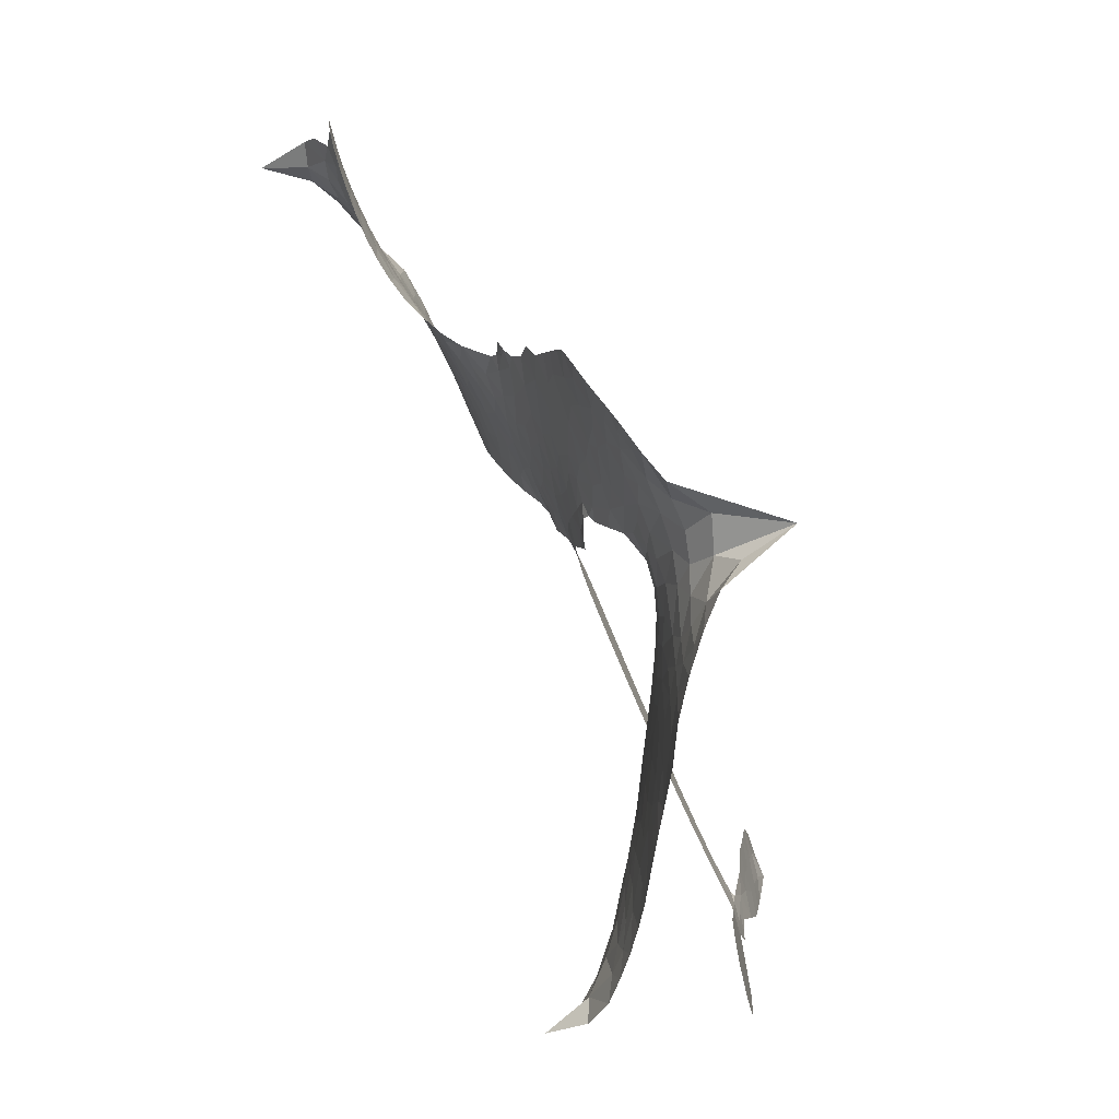
<metadata>
{"format":"obj","ext":"obj","renderer":"f3d","projection":"perspective","resolution":1024,"background":"white","views":[{"elev":-73.2,"azim":-75.4,"up":"+Y"}]}
</metadata>
<code>
v -6.907 0.6597 0.2257
v -6.881 0.7334 0.2142
v -6.838 0.798 0.1893
v -6.857 0.8583 0.1564
v -6.849 0.914 0.1258
v -6.808 0.985 0
v -6.763 1.027 0.102
v -6.715 1.048 0.135
v -6.671 1.051 0.1547
v -6.61 1.031 0.1819
v -6.551 0.9808 0.2241
v -6.479 1.024 0.2597
v -6.382 1.04 0.2811
v -6.303 1.032 0.2947
v -6.243 1.006 0.3046
v -6.168 0.9512 0.3194
v -6.049 0.7913 0.357
v -6.045 0.7254 0.3705
v -5.979 0.4681 0.4716
v -5.953 0.4568 0.486
v -5.939 0.4336 0.5
v -5.934 0.2691 0.5272
v -5.42 0.2195 0.6118
v -5.073 0.1646 0.6795
v -5.06 0.1717 0.6864
v -5.088 0.3531 0.7179
v -5.062 0.5222 0.7338
v -5.015 0.5878 0.7382
v -4.965 0.5834 0.741
v -4.921 0.541 0.75
v -4.909 0.4434 0.73
v -4.929 0.3178 0.7164
v -4.994 0.1775 0.6913
v -4.975 0.1467 0.6867
v -4.975 0.1154 0.6845
v -5.012 0.07054 0.6806
v -4.989 -0.01987 0.6797
v -4.976 -0.152 0.6797
v -5.013 -0.3252 0.6797
v -5.048 -0.3572 0.6797
v -5.086 -0.3567 0.6797
v -5.128 -0.3126 0.6797
v -5.144 -0.2523 0.6797
v -5.14 -0.1164 0.6797
v -5.067 0.08434 0.6784
v -5.954 0.1337 0.5463
v -5.984 -0.01031 0.5748
v -6.008 -0.02537 0.5774
v -6.052 -0.01552 0.5876
v -6.058 -0.03208 0.6008
v -6.047 -0.04821 0.6103
v -6.045 -0.1766 0.669
v -6 -0.2455 0.7013
v -5.886 -0.2511 0.6935
v -5.56 -0.1968 0.5832
v -5.458 -0.1887 0.546
v -5.367 -0.1956 0.5055
v -5.31 -0.1807 0.4795
v -5.132 -0.2142 0.3786
v -5.083 -0.2501 0.324
v -5.067 -0.2883 0.25
v -5.091 -0.3366 0.3476
v -5.147 -0.3835 0.4048
v -5.389 -0.4816 0.5381
v -5.589 -0.5298 0.6229
v -5.686 -0.5762 0.662
v -5.781 -0.5831 0.6969
v -5.953 -0.6151 0.7854
v -6.023 -0.6144 0.8353
v -6.104 -0.5941 1
v -6.222 -0.5249 0.7852
v -6.326 -0.4157 0.7241
v -6.414 -0.2196 0.6592
v -6.433 -0.1384 0.64
v -6.389 0.0796 0.5732
v -6.401 0.1386 0.5548
v -6.372 0.1886 0.5366
v -6.366 0.2385 0.5138
v -6.391 0.3092 0.488
v -6.381 0.3315 0.4836
v -6.357 0.3425 0.475
v -6.354 0.3643 0.4601
v -6.373 0.4582 0.3966
v -6.403 0.4964 0.3579
v -6.446 0.5071 0.3262
v -6.659 0.4459 0.2586
v -6.724 0.4398 0.2511
v -6.808 0.4548 0.2439
v -6.864 0.4887 0.2394
v -6.893 0.5256 0.2368
v -6.91 0.5902 0.2319
v -5.51 0.1091 0.5994
v -5.054 0.1459 0.682
v -6.321 0.3454 0.4707
v -6.085 -0.01142 0.5938
v -6.046 -0.1124 0.6381
v -6.359 0.3085 0.4874
v -5.986 0.421 0.4858
v -5.969 0.06203 0.5622
v -5.288 0.09675 0.6359
v -5.027 0.1663 0.688
v -5.177 0.09056 0.6569
v -5.122 0.08745 0.6682
v -6.378 0.2745 0.4976
v -6.064 0.02495 0.5788
v -5.074 0.2624 0.7066
v -5.017 0.1244 0.6836
v -5.035 0.2219 0.6984
v -5.126 -0.2896 0.3594
v -5.066 -0.3014 0.6797
v -6.308 0.416 0.4356
v -6.082 -0.05839 0.6142
v -6.337 0.2707 0.5014
v -6.813 0.5579 0.2382
v -6.687 0.971 0.1552
v -6.411 0.5747 0.3324
v -5.937 0.352 0.5019
v -6.019 0.01888 0.574
v -5.247 0.192 0.6416
v -5.16 0.1783 0.6585
v -6.139 0.04466 0.5787
v -6.067 0.4565 0.4567
v -6.306 0.2058 0.5268
v -6.329 0.5289 0.378
v -6.034 0.08694 0.5604
v -5.094 0.1241 0.6737
v -6.167 -0.03868 0.6088
v -5.143 0.132 0.6633
v -5.194 0.1396 0.6528
v -6.329 0.1257 0.5563
v -5.313 -0.2902 0.4835
v -5.103 -0.01605 0.6798
v -4.996 0.5241 0.7367
v -4.962 0.2476 0.7065
v -4.994 -0.2386 0.6797
v -6.754 0.8719 0.1614
v -5.233 0.09366 0.6462
v -5.327 -0.2352 0.4878
v -5.053 0.02268 0.6796
v -5.417 -0.2878 0.5314
v -5.221 -0.1974 0.436
v -5.263 -0.2479 0.4558
v -6.32 0.912 0.2996
v -5.987 -0.4966 0.7746
v -6.846 0.6226 0.2303
v -6.702 0.5482 0.2508
v -6.749 0.9663 0.111
v -6.196 0.3525 0.4757
v -6.149 -0.1471 0.6496
v -5.075 0.4377 0.7265
v -5.014 0.2806 0.709
v -6.802 0.8422 0.1686
v -6.742 0.7571 0.2103
v -6.752 0.8141 0.189
v -6.645 0.8032 0.2197
v -6.695 0.8452 0.1922
v -5.268 -0.4328 0.4788
v -5.193 -0.2634 0.4135
v -6.295 0.9698 0.2993
v -6.165 0.7503 0.3529
v -5.988 -0.5605 0.8021
v -6.696 0.4906 0.2536
v -6.554 0.4775 0.2803
v -6.761 0.5136 0.2454
v -6.26 0.3676 0.4638
v -6.093 -0.146 0.6517
v -6.117 -0.2365 0.6851
v -6.699 0.7908 0.2092
v -6.66 0.698 0.2398
v -6.608 0.8971 0.2106
v -6.702 0.9088 0.1665
v -6.368 0.9676 0.2852
v -6.239 0.9108 0.3145
v -6.101 0.7548 0.3597
v -5.867 -0.6 0.7377
v -6.062 -0.527 0.8371
v -6.269 0.2928 0.4939
v -6.203 0.4759 0.4282
v -6.643 0.8565 0.2071
v -6.565 0.8255 0.2406
v -6.109 0.8711 0.3381
v -6.316 0.4729 0.4059
v -5.939 -0.529 0.7629
v -5.898 -0.4325 0.7213
v -6.247 0.4306 0.4387
v -6.136 0.8106 0.3449
v -6.014 0.5959 0.4135
v -6.267 0.4979 0.4069
v -6.181 0.8672 0.329
v -6.245 0.6245 0.3697
v -6.126 0.64 0.3864
v -6.274 0.5645 0.3811
v -6.098 0.6942 0.3747
v -6.19 0.5603 0.4007
v -6.339 0.6352 0.3427
v -6.03 0.6603 0.3907
v -6.324 0.5831 0.3617
v -6.071 0.6156 0.4009
v -6.124 0.5723 0.408
v -6.062 0.5516 0.4239
v -6.112 0.5064 0.4322
v -5.997 0.5318 0.4395
v -6.139 0.4375 0.4521
v -6.042 0.5031 0.4445
v -6.377 0.5365 0.3566
v -6.133 -0.003916 0.5947
v -6.184 0.01383 0.5908
v -6.213 0.1108 0.5591
v -6.265 -0.04356 0.6117
v -4.948 0.488 0.7369
v -5.009 0.457 0.7299
v -5.024 0.3869 0.722
v -6.751 0.6289 0.2361
v -6.757 0.5713 0.2418
v -6.066 0.3074 0.5029
v -6.809 0.7321 0.211
v -6.517 0.5875 0.2908
v -6.058 -0.2345 0.6893
v -6.081 -0.3407 0.7251
v -6.04 -0.2944 0.7096
v -6.094 -0.2871 0.705
v -6.194 -0.3002 0.7037
v -6.139 -0.3248 0.7171
v -5.987 -0.3811 0.7315
v -6.206 -0.4091 0.7473
v -6.028 -0.3462 0.7248
v -6.061 -0.4241 0.7615
v -5.961 -0.3102 0.71
v -6.185 -0.357 0.7274
v -6.371 -0.3183 0.6901
v -6.134 -0.41 0.7569
v -6.616 0.9638 0.1933
v -6.652 0.9255 0.1846
v -6.425 0.9939 0.2717
v -6.484 0.9511 0.2538
v -6.422 0.9265 0.2745
v -6.483 0.8621 0.2617
v -6.206 0.9784 0.3118
v -6.249 0.9587 0.3078
v -6.057 -0.5764 0.8842
v -6.143 -0.5242 0.8518
v -6.584 0.741 0.2505
v -6.139 0.9111 0.3281
v -6.282 0.7932 0.3236
v -6.267 0.1502 0.5464
v -6.277 0.07546 0.5721
v -6.175 0.2236 0.5222
v -6.241 0.2138 0.5242
v -6.202 0.1699 0.5395
v -6.136 0.1256 0.5533
v -6.317 -0.1533 0.6463
v -5.036 0.3322 0.7155
v -4.979 0.3489 0.7185
v -4.919 0.3806 0.7232
v -4.963 0.4198 0.7269
v -6.797 0.6063 0.2347
v -6.8 0.6695 0.2253
v -6.739 0.6924 0.2266
v -5.993 0.3083 0.5093
v -6.085 0.3819 0.4783
v -6.79 0.7797 0.1974
v -6.466 0.5606 0.3121
v -6.459 0.6365 0.3038
v -6.5 0.4926 0.2987
v -6.621 0.5265 0.2655
v -6.542 0.5348 0.2851
v -6.589 0.5886 0.2703
v -6.553 0.6633 0.2714
v -6.041 -0.4763 0.7878
v -5.996 -0.4388 0.7543
v -6.106 -0.4688 0.7952
v -6.172 -0.4656 0.7847
v -5.918 -0.3655 0.7124
v -5.723 -0.2266 0.6428
v -5.902 -0.3087 0.7002
v -5.853 -0.3527 0.6932
v -5.804 -0.2396 0.6703
v -5.831 -0.4168 0.6962
v -5.852 -0.4776 0.7136
v -5.732 -0.3464 0.6548
v -5.844 -0.2934 0.6848
v -5.907 -0.4854 0.7373
v -5.814 -0.5291 0.7058
v -5.792 -0.3676 0.6767
v -5.779 -0.3005 0.666
v -5.737 -0.5216 0.6752
v -5.72 -0.2871 0.6458
v -5.734 -0.4344 0.6647
v -5.621 -0.3366 0.6146
v -5.79 -0.463 0.6883
v -5.641 -0.2121 0.6131
v -5.678 -0.3261 0.6342
v -5.685 -0.3907 0.6426
v -5.639 -0.2759 0.6166
v -5.654 -0.4717 0.6397
v -5.553 -0.2827 0.5857
v -5.943 -0.2486 0.7027
v -6.541 0.9131 0.2353
v -6.598 0.7887 0.2374
v -6.635 0.7528 0.2343
v -6.547 0.7769 0.2548
v -6.511 0.8167 0.2592
v -6.525 0.7185 0.2708
v -6.417 0.7891 0.2913
v -6.492 0.7636 0.2734
v -6.459 0.7041 0.2928
v -6.399 0.6689 0.3173
v -6.386 0.6188 0.3315
v -6.332 0.7222 0.3253
v -6.405 0.7296 0.3044
v -6.243 0.8457 0.3226
v -6.305 0.8514 0.3098
v -6.218 0.786 0.337
v -6.379 0.8644 0.291
v -6.349 0.7998 0.3071
v -6.258 0.7228 0.3424
v -6.225 0.05317 0.5786
v -6.27 0.01603 0.5919
v -6.412 -0.03019 0.6113
v -6.335 0.0366 0.5866
v -6.401 0.02475 0.5936
v -6.362 -0.01267 0.6036
v -6.366 -0.09259 0.628
v -6.169 0.08637 0.5663
v -6.094 0.08333 0.5645
v -6.068 0.1507 0.5454
v -6.377 -0.1678 0.6483
v -6.258 -0.3369 0.7103
v -6.855 0.6825 0.2217
v -5.993 0.365 0.4951
v -6.144 0.3788 0.472
v -6.192 0.413 0.4535
v -6.14 0.3062 0.4968
v -6.039 0.4105 0.4769
v -6.607 0.4619 0.2675
v -6.51 0.6368 0.2876
v -6.604 0.6888 0.2543
v -6.642 0.6326 0.2533
v -6.697 0.6516 0.2406
v -5.68 -0.5215 0.6543
v -5.613 -0.4096 0.6182
v -6.533 0.864 0.2449
v -6.431 0.874 0.2761
v -6.295 0.6755 0.3446
v -6.305 -0.09054 0.6271
v -6.234 -0.1383 0.6437
v -6.423 -0.08442 0.6271
v -6.011 0.14 0.5475
v -5.974 0.2059 0.5353
v -6.12 0.1899 0.5342
v -6.05 0.227 0.5264
v -6.042 0.3518 0.4925
v -6.203 0.285 0.4999
v -6.651 0.576 0.2572
v -5.59 -0.4674 0.6153
v -5.489 -0.5061 0.5793
v -5.501 -0.3967 0.5739
v -5.539 -0.5181 0.6006
v -5.526 -0.457 0.5895
v -5.461 -0.447 0.5625
v -5.556 -0.4103 0.5968
v -5.542 -0.3467 0.5858
v -5.418 -0.3726 0.538
v -5.486 -0.3027 0.561
v -5.462 -0.2483 0.5482
v -5.408 -0.2329 0.525
v -5.509 -0.1929 0.5649
v -5.732 0.1215 0.5668
v -5.677 0.2443 0.5732
v -6.001 0.2541 0.5228
v -6.108 0.2518 0.5162
v -5.406 -0.4278 0.5385
v -5.334 -0.3816 0.5021
v -5.328 -0.4572 0.5102
v -5.243 -0.3224 0.4493
v -5.515 -0.246 0.569
v -5.843 0.1276 0.5522
v -5.295 -0.3421 0.4787
v -5.207 -0.4081 0.4437
v -5.253 -0.3769 0.4618
v -5.195 -0.3525 0.4252
v -5.805 0.2567 0.5547
v -5.926 0.2197 0.5374
v -5.87 0.2629 0.5441
v -5.071 -0.2232 0.6797
v -5.024 -0.1871 0.6797
v -5.051 -0.1006 0.6797
v -5.142 -0.1844 0.6797
v -5.082 -0.1597 0.6797
v -6.789 0.9212 0.1157
v -6.133 -0.08897 0.6274
v -6.193 -0.0938 0.6288
v -6.184 0.6216 0.3826
v -6.172 0.6856 0.3671
v -6.165 0.5135 0.4213
v -6.275 -0.4708 0.7518
v -6.267 -0.411 0.7348
v -5.593 -0.2424 0.5978
v -6.327 -0.2429 0.6725
v -6.258 -0.2635 0.685
v -6.194 -0.2213 0.6748
v -6.28 -0.2045 0.6639
v -6.15 -0.1978 0.6685
v -6.233 -0.1896 0.6614
v -5.468 -0.3531 0.5572
v -5.367 -0.3266 0.5116
v -5.366 -0.2727 0.5075
v -5.843 0.1978 0.5506
v -5.898 0.1307 0.5468
v -5.785 0.1633 0.5592
v -5.741 0.2505 0.564
v -5.621 0.1153 0.5828
v -5.724 0.1869 0.5674
v -5.676 0.1184 0.5747
v -5.549 0.2319 0.5922
v -5.645 0.1815 0.5786
v -5.577 0.1688 0.5888
v -5.613 0.2381 0.5826
v -5.566 0.1122 0.591
v -4.983 -0.08592 0.6797
v -5.047 -0.03979 0.6797
v -5.121 -0.06624 0.6797
v -6.226 0.6774 0.3594
v -6.393 -0.269 0.6737
v -6.312 -0.305 0.6931
v -6.349 -0.3673 0.7075
v -6.298 -0.3678 0.7149
v -5.892 0.1815 0.545
v -5.333 0.2058 0.6259
v -5.297 0.1572 0.6334
v -5.399 0.1029 0.6169
v -5.344 0.09985 0.6262
v -5.368 0.1557 0.6213
v -5.432 0.1572 0.6111
v -5.484 0.2257 0.6019
v -5.515 0.1712 0.5981
v -5.872 -0.5293 0.7309
v -5.916 -0.5765 0.7601
f 112 206 391
f 186 160 174
f 75 130 76
f 203 122 201
f 105 121 206
f 45 107 93
f 51 50 112
f 123 78 77
f 89 88 114
f 125 118 99
f 1 91 145
f 162 164 87
f 25 108 106
f 43 42 110
f 80 79 97
f 126 93 24
f 58 138 142
f 179 299 180
f 128 129 102
f 105 125 325
f 52 166 167
f 143 159 172
f 240 176 70
f 142 138 131
f 176 240 161
f 223 231 219
f 59 158 109
f 95 112 50
f 117 21 98
f 113 94 97
f 97 104 113
f 104 78 113
f 349 383 22
f 166 112 391
f 105 95 49
f 74 73 327
f 51 112 96
f 82 94 111
f 107 34 101
f 52 218 53
f 323 345 322
f 203 260 122
f 90 89 114
f 167 221 218
f 145 256 257
f 91 90 114
f 298 232 170
f 98 19 334
f 282 183 437
f 77 76 130
f 4 3 152
f 152 5 4
f 56 365 366
f 45 126 103
f 115 9 8
f 8 7 147
f 45 139 36
f 106 151 252
f 147 7 6
f 381 158 375
f 114 145 91
f 246 208 245
f 136 154 156
f 10 9 115
f 19 122 334
f 205 83 124
f 17 174 18
f 84 205 116
f 165 111 94
f 182 83 111
f 162 146 164
f 239 15 159
f 206 207 127
f 129 137 102
f 236 234 235
f 350 250 326
f 172 159 14
f 180 302 342
f 126 45 93
f 322 318 320
f 239 238 15
f 211 150 212
f 5 152 390
f 136 152 154
f 25 93 101
f 31 30 210
f 107 45 36
f 124 192 197
f 161 183 144
f 119 430 137
f 120 119 129
f 296 364 376
f 359 361 355
f 287 274 285
f 363 373 406
f 276 285 281
f 50 49 95
f 53 218 220
f 275 54 297
f 49 48 118
f 126 128 103
f 274 287 294
f 58 57 138
f 78 123 113
f 407 406 131
f 118 105 49
f 375 158 142
f 68 161 69
f 61 109 62
f 421 139 132
f 109 60 59
f 166 52 96
f 423 394 160
f 60 109 61
f 348 349 351
f 85 84 116
f 141 58 142
f 162 87 86
f 43 110 385
f 134 32 151
f 386 385 135
f 110 42 41
f 110 135 385
f 102 103 128
f 57 366 407
f 40 110 41
f 40 39 110
f 421 387 420
f 119 137 129
f 141 158 59
f 37 36 139
f 105 206 95
f 47 118 48
f 94 81 97
f 95 206 112
f 430 433 432
f 432 100 430
f 413 416 369
f 82 81 94
f 177 165 94
f 98 20 19
f 98 21 20
f 97 79 104
f 63 62 109
f 108 151 106
f 117 330 259
f 210 133 211
f 93 107 101
f 83 82 111
f 259 22 117
f 348 99 46
f 47 99 118
f 24 93 25
f 132 139 45
f 35 34 107
f 126 24 128
f 101 34 33
f 118 125 105
f 130 123 77
f 115 8 147
f 128 24 120
f 108 101 33
f 27 133 28
f 108 33 134
f 255 253 254
f 185 111 165
f 28 133 29
f 133 30 29
f 129 128 120
f 110 39 135
f 159 15 14
f 145 114 256
f 193 160 394
f 101 108 25
f 389 388 385
f 36 35 107
f 168 154 153
f 81 80 97
f 372 373 363
f 151 108 134
f 214 114 164
f 145 257 329
f 163 265 335
f 179 233 171
f 390 6 5
f 147 390 171
f 113 123 177
f 177 123 248
f 209 346 392
f 397 396 225
f 261 154 152
f 27 150 211
f 253 252 151
f 152 136 390
f 3 2 216
f 168 169 300
f 261 152 3
f 168 156 154
f 261 153 154
f 234 236 172
f 179 156 155
f 147 171 115
f 64 374 372
f 375 380 381
f 141 142 158
f 142 131 375
f 172 14 13
f 143 173 239
f 308 205 197
f 196 198 187
f 283 175 67
f 161 144 176
f 264 266 163
f 214 146 213
f 85 262 264
f 262 85 116
f 114 88 164
f 87 164 88
f 177 94 113
f 332 148 331
f 112 166 96
f 166 149 403
f 346 209 345
f 223 219 221
f 169 168 153
f 155 156 168
f 265 162 86
f 162 265 146
f 179 180 170
f 11 10 232
f 136 156 171
f 171 156 179
f 12 234 13
f 172 13 234
f 173 311 189
f 189 311 313
f 16 173 189
f 200 198 199
f 288 280 284
f 183 282 144
f 270 184 224
f 70 176 241
f 245 248 123
f 148 165 177
f 188 194 192
f 188 182 185
f 179 155 299
f 179 170 233
f 299 300 242
f 301 302 180
f 188 192 124
f 17 181 186
f 83 182 124
f 438 161 68
f 437 283 279
f 288 290 286
f 220 226 228
f 332 165 148
f 188 185 178
f 17 186 174
f 189 186 181
f 174 193 18
f 185 182 111
f 202 187 200
f 182 188 124
f 16 189 243
f 311 173 312
f 189 313 186
f 194 190 192
f 18 193 196
f 194 188 178
f 190 195 197
f 160 193 174
f 198 196 193
f 122 204 201
f 393 194 199
f 160 313 316
f 304 314 343
f 190 197 192
f 198 193 191
f 197 195 308
f 199 191 393
f 198 191 199
f 395 194 178
f 198 200 187
f 201 200 199
f 204 19 202
f 395 199 194
f 201 395 203
f 332 178 185
f 204 202 200
f 260 331 333
f 201 204 200
f 19 204 122
f 83 205 84
f 197 205 124
f 207 206 121
f 206 127 391
f 324 317 207
f 130 320 246
f 250 350 249
f 123 130 245
f 127 207 209
f 207 121 324
f 30 133 210
f 133 27 211
f 150 26 212
f 210 211 255
f 252 212 26
f 253 255 212
f 146 354 339
f 258 153 216
f 146 214 164
f 256 214 213
f 353 247 333
f 348 46 349
f 2 1 329
f 216 257 258
f 307 263 308
f 354 267 338
f 52 167 218
f 221 220 218
f 221 167 223
f 269 270 227
f 219 226 220
f 53 220 228
f 167 222 223
f 219 220 221
f 402 400 404
f 328 225 229
f 222 229 223
f 269 227 271
f 226 227 224
f 224 273 228
f 397 72 396
f 71 70 241
f 227 226 219
f 226 224 228
f 223 229 231
f 144 269 176
f 273 224 184
f 297 53 228
f 399 251 327
f 231 229 225
f 400 402 399
f 426 427 425
f 71 241 272
f 219 231 227
f 10 115 232
f 233 115 171
f 170 232 233
f 115 233 232
f 11 235 12
f 234 12 235
f 11 232 298
f 236 143 172
f 235 11 298
f 235 237 343
f 299 301 180
f 237 302 304
f 143 239 159
f 173 16 238
f 173 238 239
f 70 69 240
f 161 240 69
f 176 269 271
f 271 231 272
f 338 268 337
f 262 263 217
f 314 312 143
f 189 181 243
f 316 313 244
f 246 245 130
f 249 248 245
f 319 322 321
f 318 207 317
f 250 249 208
f 215 260 333
f 249 245 208
f 248 247 353
f 250 208 324
f 247 248 249
f 325 250 324
f 325 326 250
f 230 399 424
f 400 222 401
f 106 252 26
f 253 151 32
f 255 254 31
f 212 252 253
f 210 255 31
f 253 32 254
f 212 255 211
f 214 256 114
f 257 256 213
f 257 213 258
f 216 2 329
f 339 258 213
f 169 153 258
f 330 117 98
f 326 351 350
f 331 260 203
f 259 330 352
f 3 216 261
f 153 261 216
f 263 262 116
f 266 264 262
f 310 304 305
f 301 242 303
f 265 266 267
f 266 262 217
f 267 266 217
f 265 163 266
f 268 267 217
f 268 338 267
f 263 336 217
f 268 303 337
f 270 269 144
f 227 231 271
f 270 144 282
f 227 270 224
f 272 231 225
f 176 271 241
f 272 225 396
f 241 271 272
f 184 278 276
f 228 273 275
f 276 284 285
f 285 274 277
f 273 276 275
f 284 276 278
f 184 276 273
f 54 275 281
f 175 283 437
f 276 281 275
f 279 184 282
f 278 184 279
f 437 279 282
f 290 288 284
f 376 398 296
f 277 54 281
f 282 184 270
f 438 183 161
f 66 286 67
f 67 286 283
f 279 290 278
f 284 280 285
f 285 280 287
f 277 281 285
f 340 65 295
f 278 290 284
f 292 287 280
f 294 287 292
f 340 286 66
f 341 293 295
f 292 280 293
f 358 359 355
f 279 283 290
f 286 290 283
f 293 280 288
f 291 294 398
f 294 292 289
f 295 293 288
f 289 292 293
f 294 289 296
f 294 291 274
f 340 288 286
f 293 341 289
f 361 362 341
f 365 376 364
f 342 170 180
f 275 297 228
f 237 235 298
f 300 299 155
f 301 299 242
f 168 300 155
f 337 300 169
f 242 337 303
f 342 302 237
f 305 301 303
f 311 312 244
f 336 303 268
f 307 310 306
f 301 305 302
f 305 303 306
f 303 336 306
f 304 302 305
f 307 306 263
f 305 306 310
f 308 263 116
f 307 195 309
f 308 116 205
f 195 307 308
f 309 344 316
f 309 244 315
f 307 309 310
f 315 310 309
f 312 173 143
f 313 311 244
f 314 143 236
f 315 312 314
f 244 309 316
f 186 313 160
f 343 314 236
f 315 314 304
f 315 304 310
f 244 312 315
f 344 309 195
f 393 394 423
f 208 246 317
f 318 317 246
f 75 320 130
f 207 318 209
f 323 251 345
f 320 318 246
f 320 321 322
f 322 319 323
f 320 75 321
f 318 322 209
f 347 74 323
f 327 323 74
f 317 324 208
f 325 324 121
f 105 325 121
f 326 325 125
f 348 326 125
f 350 247 249
f 230 425 399
f 323 327 251
f 427 397 328
f 73 399 327
f 145 329 1
f 216 329 257
f 334 330 98
f 215 352 260
f 332 331 203
f 331 148 333
f 178 332 203
f 332 185 165
f 353 333 148
f 371 247 350
f 122 260 334
f 334 260 352
f 336 263 306
f 265 86 335
f 268 217 336
f 300 337 242
f 337 169 338
f 169 258 339
f 265 354 146
f 146 339 213
f 169 339 338
f 65 340 66
f 288 340 295
f 65 355 295
f 341 295 355
f 237 298 342
f 170 342 298
f 235 343 236
f 304 343 237
f 195 190 344
f 423 344 190
f 346 345 251
f 322 345 209
f 399 425 400
f 391 392 149
f 99 348 125
f 323 319 347
f 413 410 368
f 259 370 22
f 215 351 370
f 326 348 351
f 371 333 247
f 370 351 349
f 371 215 333
f 259 352 215
f 334 352 330
f 148 177 353
f 248 353 177
f 267 354 265
f 339 354 338
f 360 363 357
f 289 341 362
f 357 359 360
f 358 356 359
f 364 140 365
f 360 359 356
f 355 65 358
f 361 359 357
f 356 64 360
f 364 405 140
f 361 357 362
f 355 361 341
f 357 363 405
f 289 362 296
f 360 64 372
f 374 157 373
f 296 362 364
f 362 357 405
f 366 365 140
f 398 376 55
f 366 140 407
f 56 366 57
f 417 415 418
f 365 56 367
f 428 384 383
f 22 370 349
f 215 370 259
f 350 351 371
f 215 371 351
f 373 157 380
f 363 360 372
f 378 375 131
f 373 378 406
f 372 374 373
f 381 380 379
f 365 367 376
f 55 376 367
f 377 410 408
f 46 383 349
f 406 378 131
f 373 380 378
f 63 381 379
f 380 375 378
f 157 379 380
f 63 109 381
f 158 381 109
f 408 382 384
f 22 383 384
f 386 135 38
f 377 408 428
f 428 46 409
f 385 386 389
f 387 386 38
f 389 44 388
f 421 420 37
f 422 44 387
f 386 387 389
f 43 385 388
f 44 389 387
f 171 390 136
f 6 390 147
f 392 391 127
f 166 391 149
f 209 392 127
f 149 392 346
f 394 393 191
f 190 194 393
f 193 394 191
f 423 160 316
f 203 395 178
f 199 395 201
f 272 396 71
f 222 328 229
f 328 397 225
f 291 398 55
f 294 296 398
f 400 328 222
f 401 222 167
f 399 402 251
f 167 403 401
f 404 149 346
f 404 400 401
f 346 251 402
f 166 403 167
f 404 403 149
f 404 401 403
f 346 402 404
f 140 405 363
f 362 405 364
f 407 131 138
f 363 406 140
f 407 138 57
f 140 406 407
f 410 377 368
f 413 411 410
f 428 408 384
f 382 408 410
f 413 414 416
f 382 410 411
f 369 411 413
f 416 414 412
f 436 434 435
f 413 368 414
f 417 416 412
f 92 436 419
f 418 369 416
f 417 419 436
f 139 421 37
f 417 418 416
f 417 412 419
f 387 38 420
f 422 421 132
f 344 423 316
f 421 422 387
f 393 423 190
f 72 397 427
f 399 73 424
f 400 425 328
f 425 427 328
f 425 230 426
f 72 427 426
f 46 428 383
f 377 428 409
f 119 429 430
f 137 430 100
f 432 433 431
f 429 23 433
f 434 431 433
f 433 430 429
f 434 433 23
f 415 417 436
f 92 431 434
f 434 436 92
f 434 23 435
f 415 436 435
f 437 183 438
f 68 175 438
f 437 438 175

</code>
